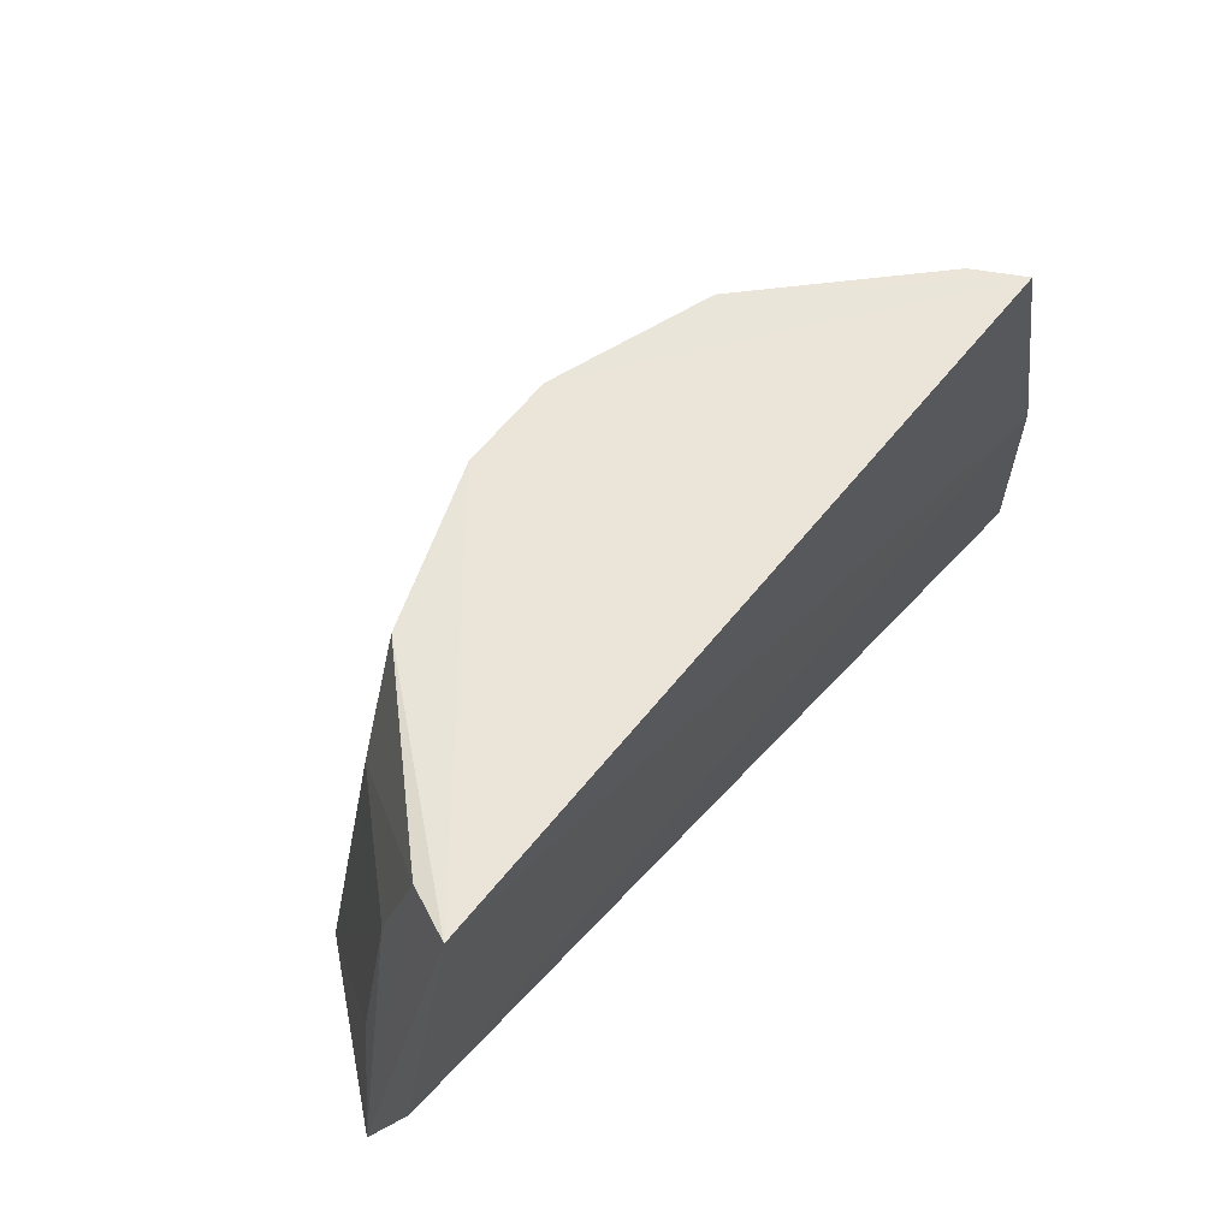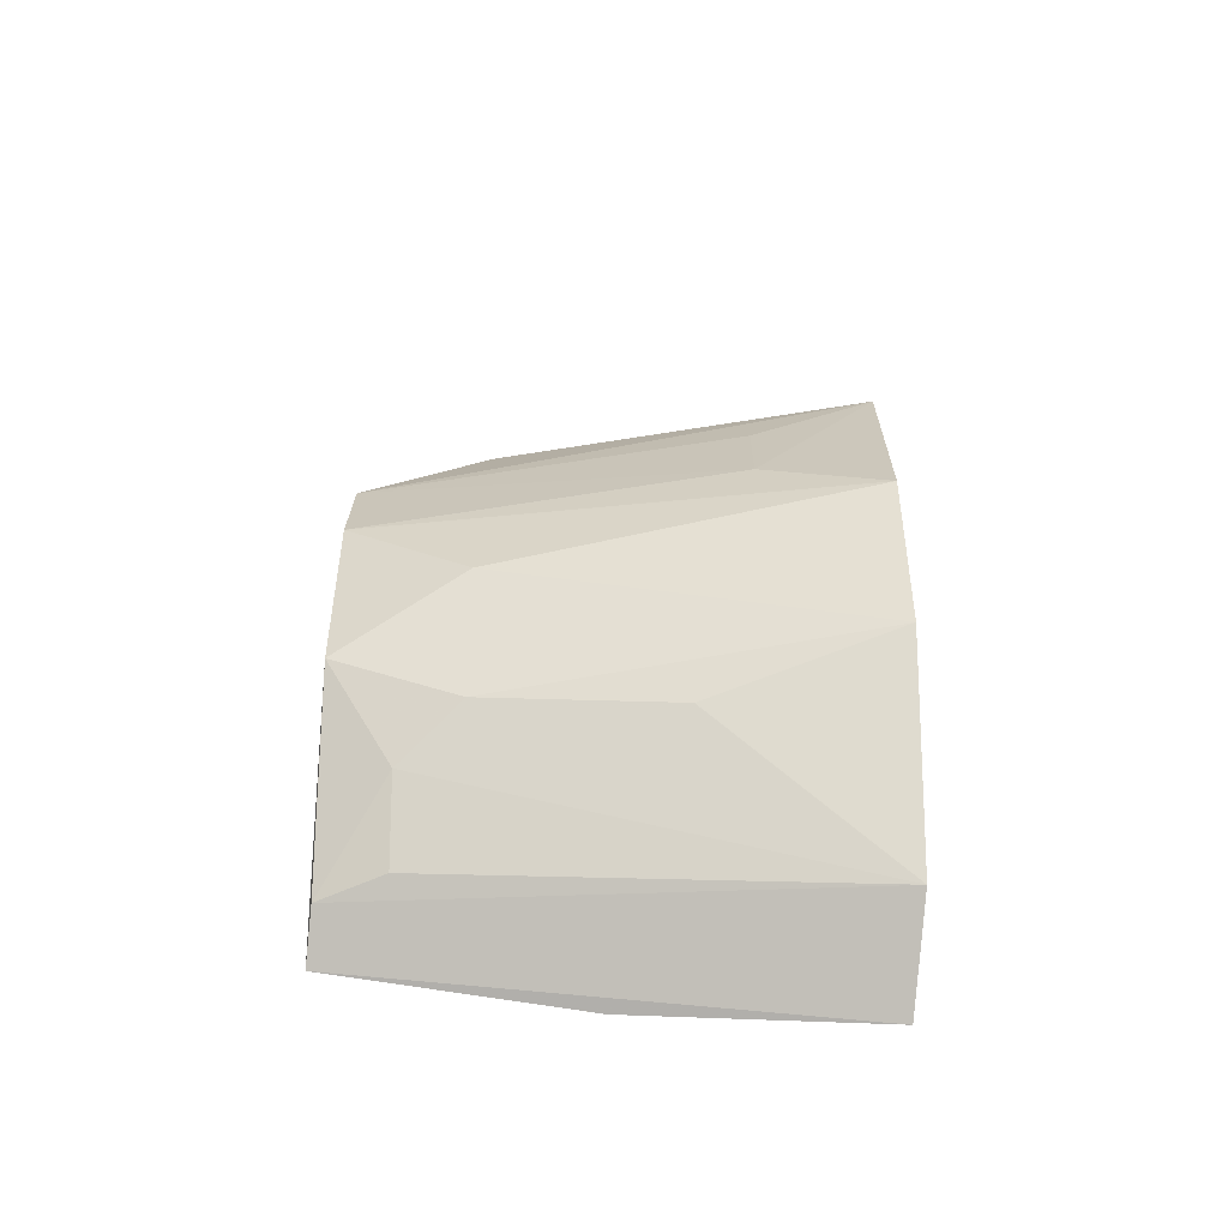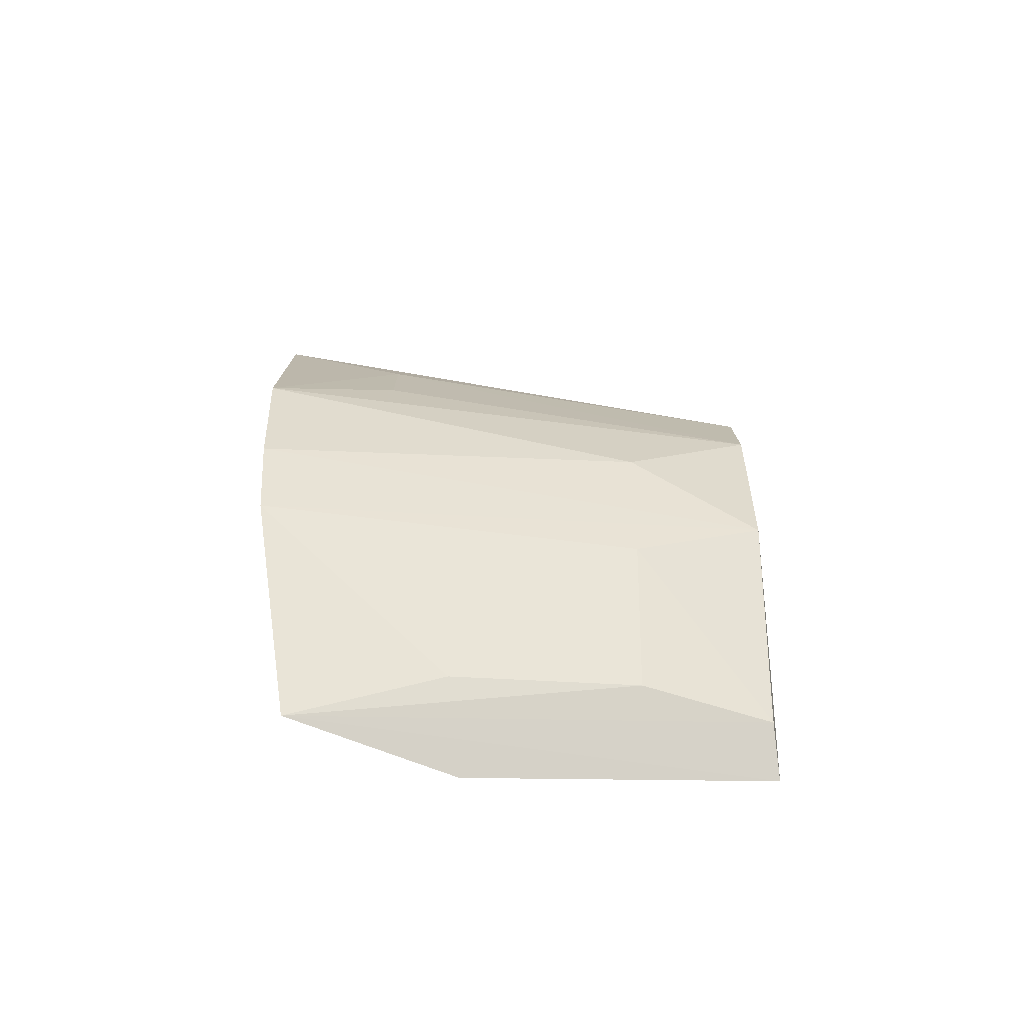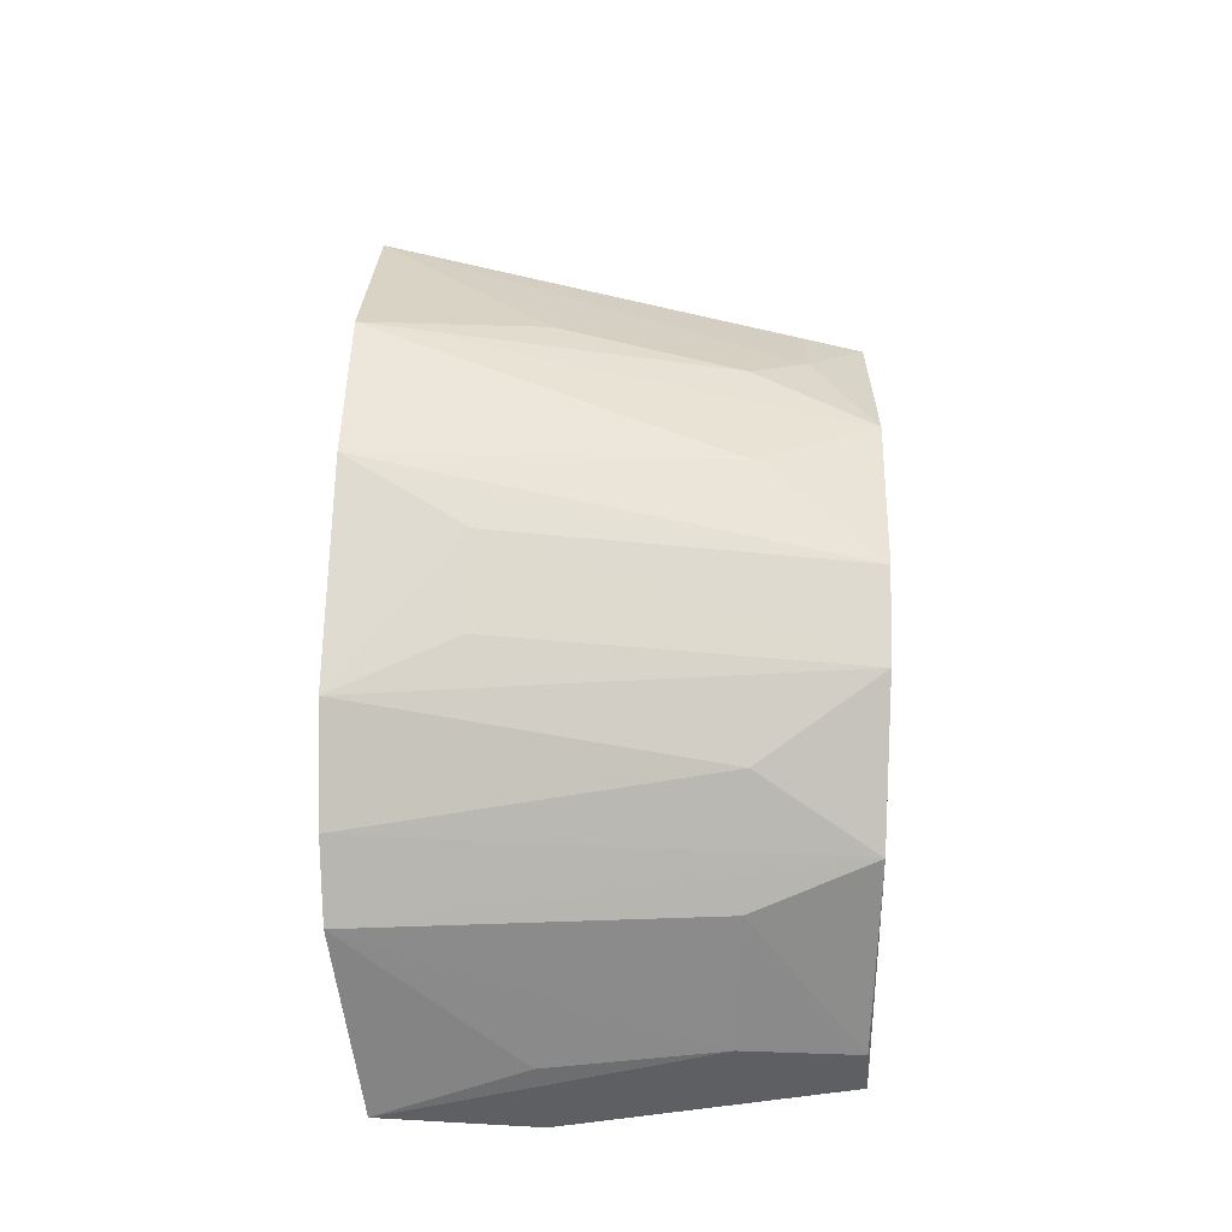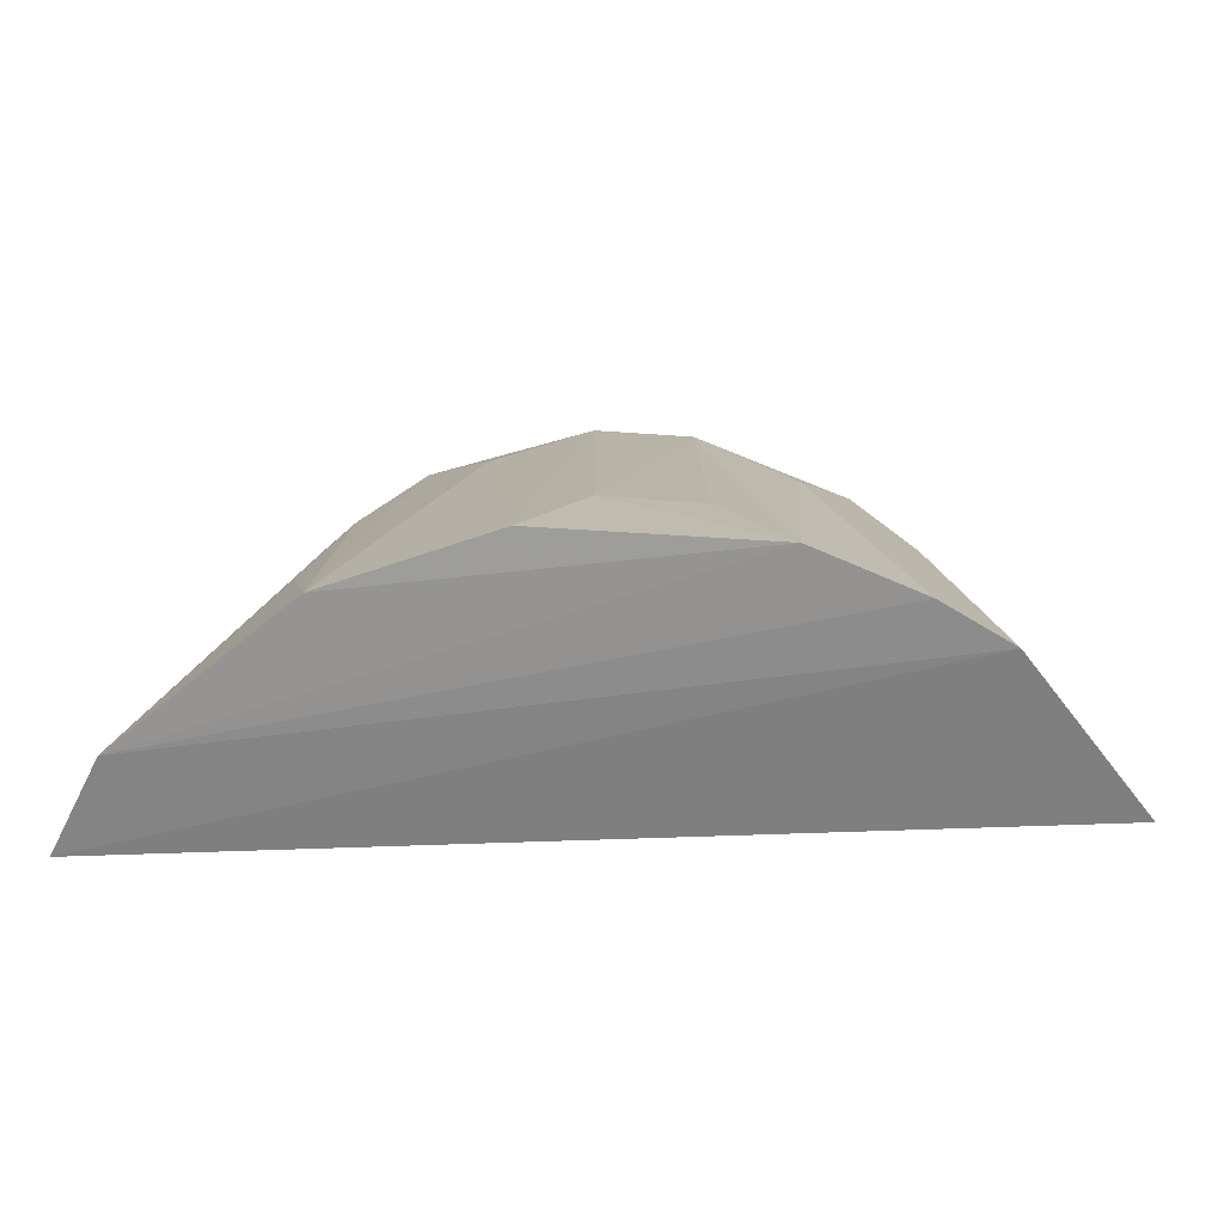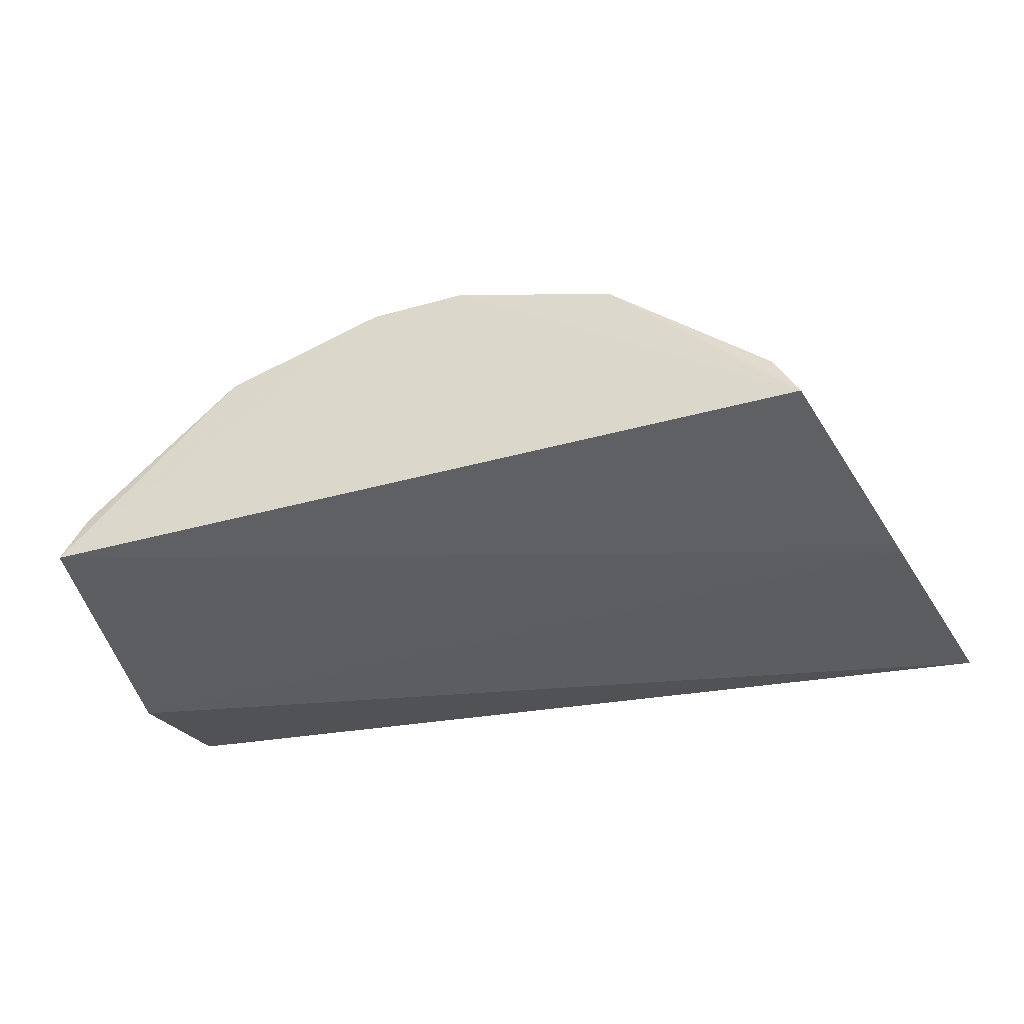
<metadata>
{"format":"obj","ext":"obj","renderer":"f3d","projection":"perspective","resolution":1024,"background":"white","views":[{"elev":59.0,"azim":-51.6,"up":"+Z"},{"elev":24.0,"azim":90.6,"up":"+Y"},{"elev":12.9,"azim":-90.4,"up":"+Y"},{"elev":69.8,"azim":-88.4,"up":"+Y"},{"elev":-68.3,"azim":177.2,"up":"+Z"},{"elev":-42.1,"azim":17.6,"up":"+Y"}]}
</metadata>
<code>
v 0.09095 0.04856 0.263
v 0.1145 0.0525 0.1434
v 0.06287 0.1137 0.1403
v -0.01627 0.1106 0.2621
v -0.1091 0.05304 0.1891
v 0.04721 0.09776 0.2621
v 0.1035 0.07693 0.1408
v 0.1039 0.04732 0.2019
v -0.09745 0.04753 0.2625
v -0.11 0.06798 0.15
v 0.02336 0.1291 0.1409
v 0.007676 0.111 0.2622
v 0.08505 0.068 0.246
v -0.07667 0.108 0.1426
v 0.0316 0.112 0.2316
v 0.007658 0.1258 0.1705
v 0.08528 0.06103 0.2619
v 0.06163 0.09587 0.2314
v -0.09323 0.06928 0.2309
v -0.03191 0.1284 0.1408
v 0.07001 0.08374 0.2462
v 0.07033 0.0991 0.1848
v -0.09915 0.07346 0.1865
v -0.09182 0.05974 0.2615
v -0.0553 0.09671 0.2618
v -0.05872 0.118 0.1415
v -0.01622 0.1252 0.1705
v -0.06849 0.09532 0.2311
v -0.03982 0.1107 0.2314
f 7 1 2
f 8 5 2
f 8 2 1
f 9 8 1
f 9 5 8
f 10 2 5
f 10 5 9
f 12 1 6
f 12 9 1
f 12 4 9
f 14 7 2
f 14 2 10
f 15 6 3
f 15 3 11
f 15 12 6
f 15 11 12
f 16 12 11
f 16 4 12
f 17 6 1
f 17 1 7
f 17 7 13
f 18 3 6
f 20 11 3
f 20 3 7
f 20 16 11
f 21 17 13
f 21 6 17
f 21 18 6
f 21 13 7
f 22 7 3
f 22 3 18
f 22 21 7
f 22 18 21
f 23 19 14
f 23 14 10
f 23 10 19
f 24 19 10
f 24 10 9
f 25 24 9
f 25 9 4
f 26 20 7
f 26 7 14
f 26 14 25
f 27 20 4
f 27 4 16
f 27 16 20
f 28 25 14
f 28 14 19
f 28 19 24
f 28 24 25
f 29 25 4
f 29 4 20
f 29 26 25
f 29 20 26

</code>
